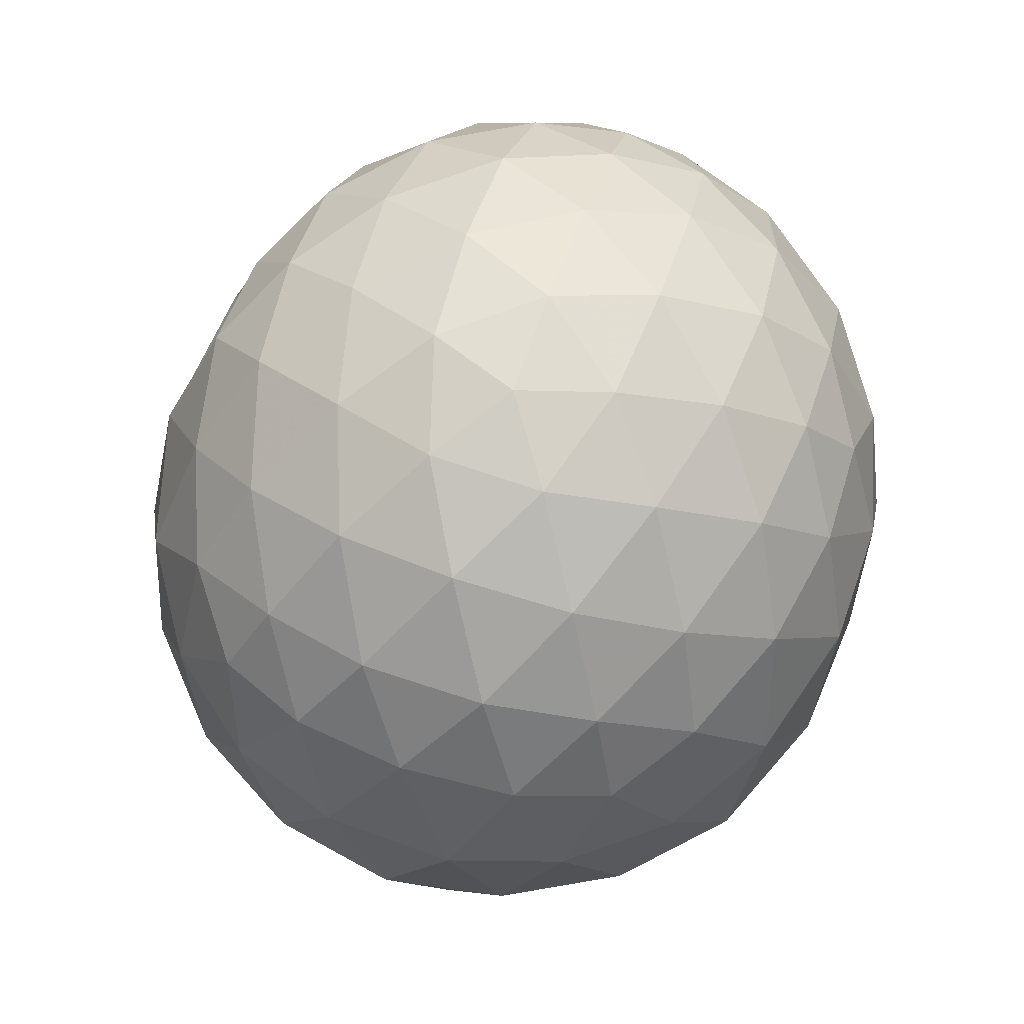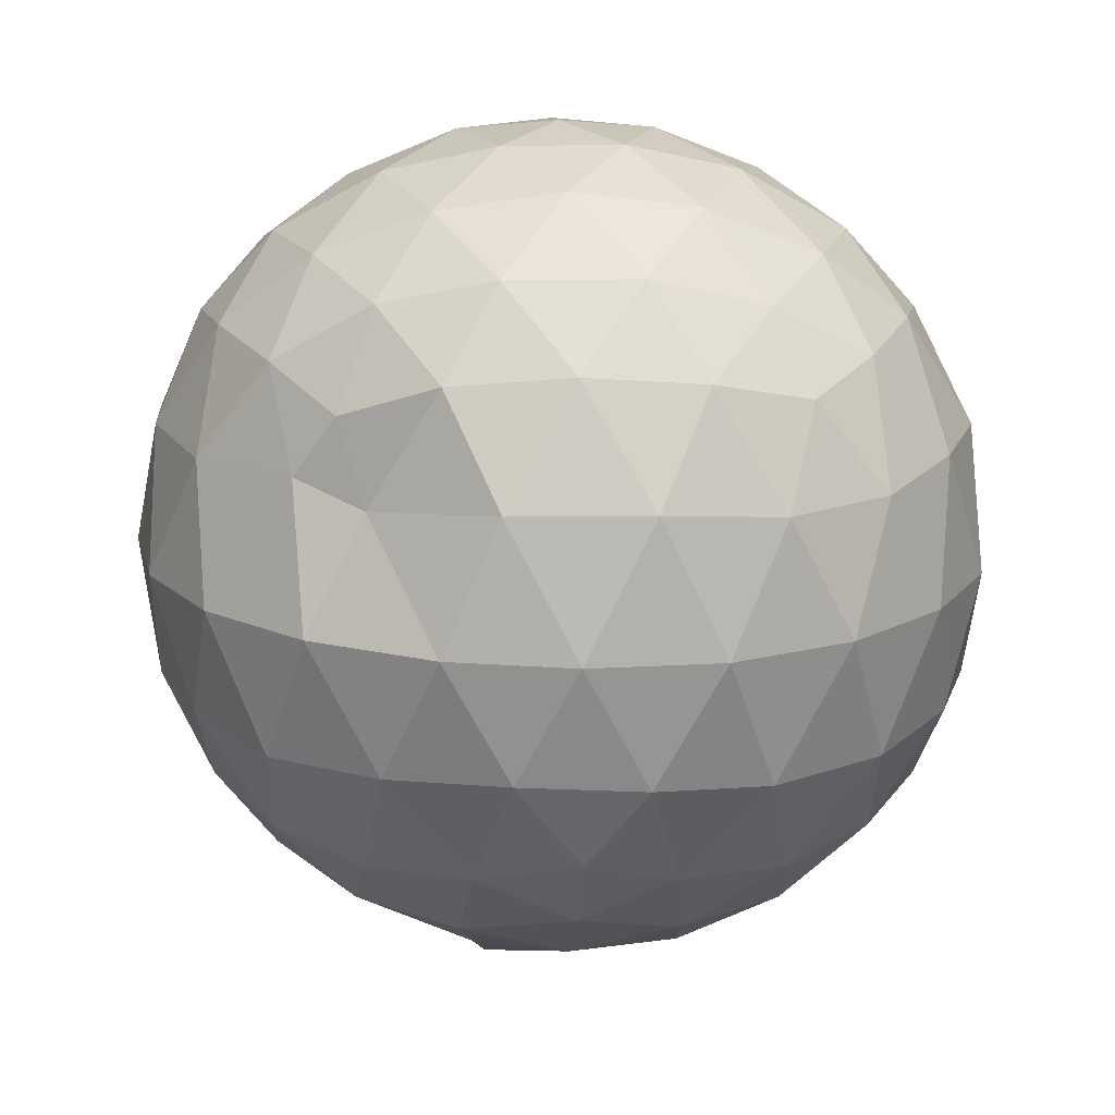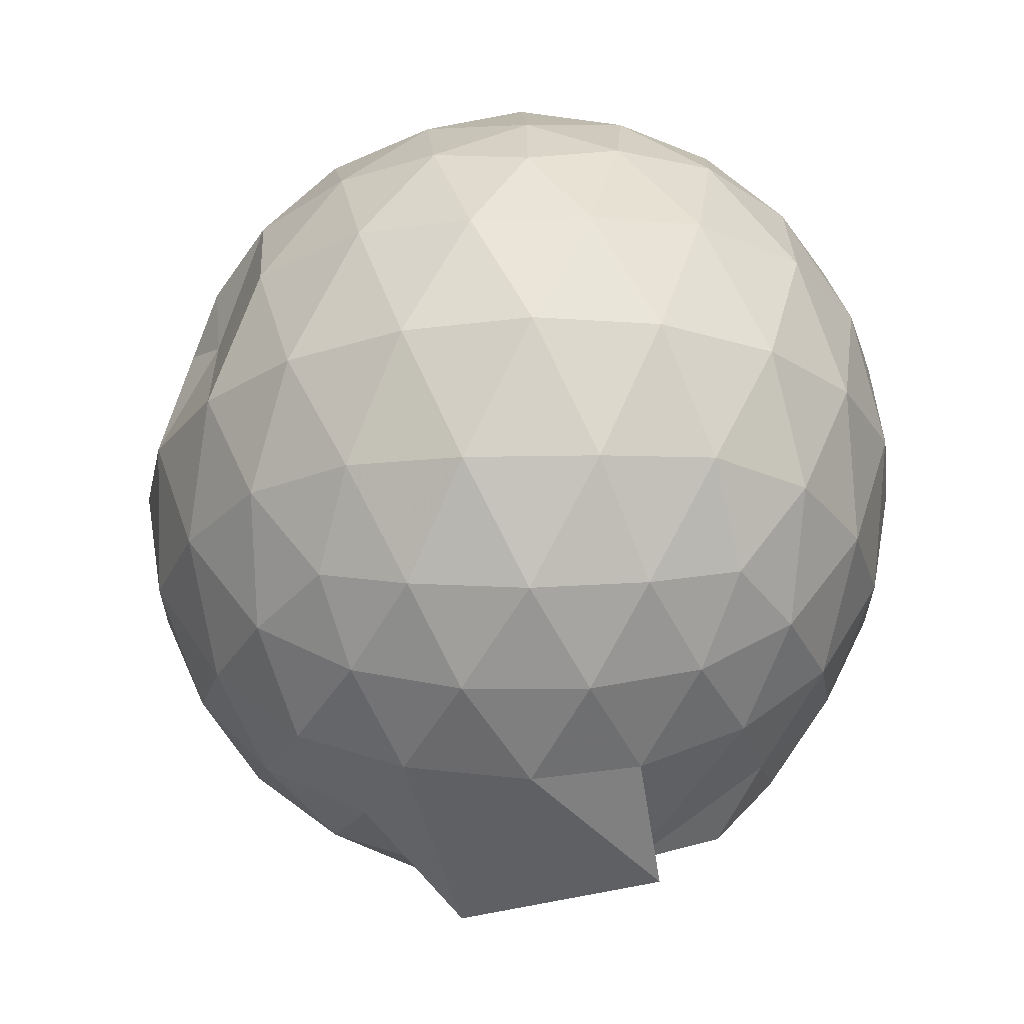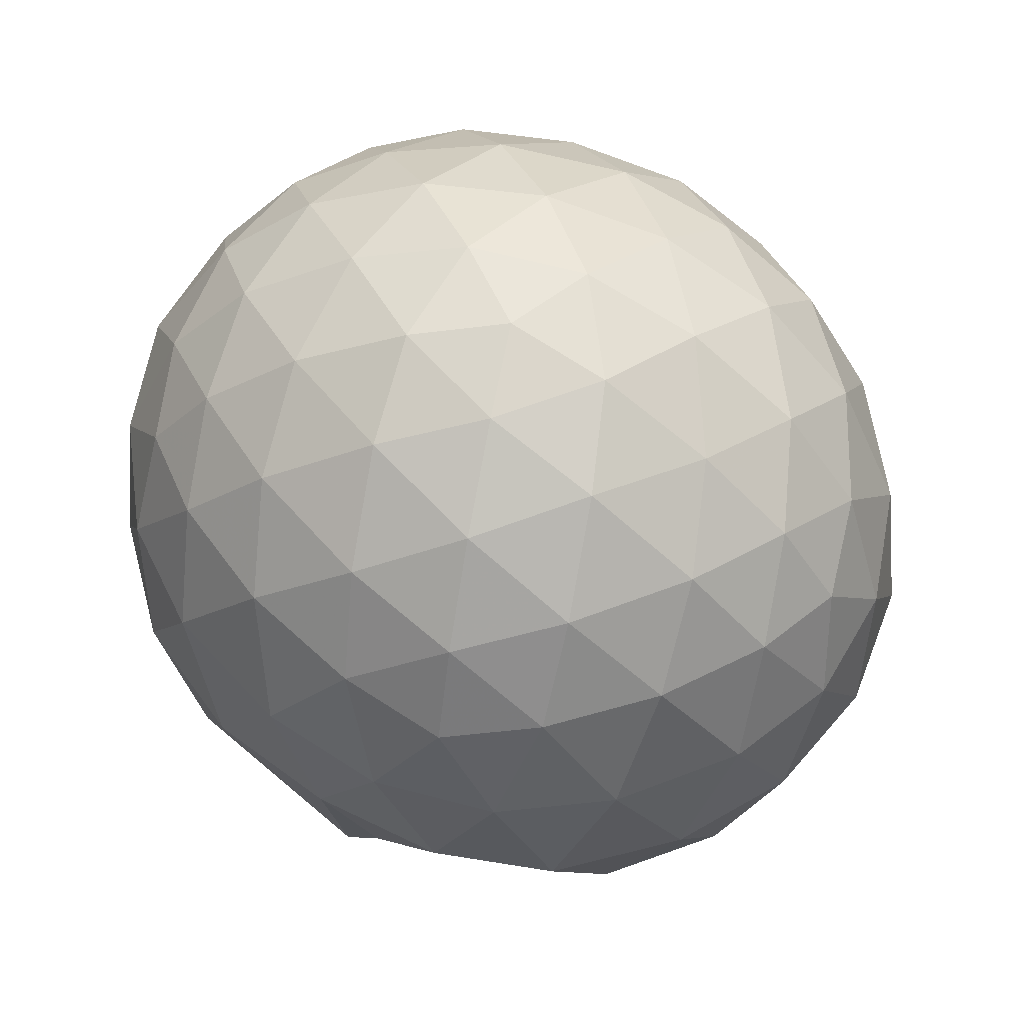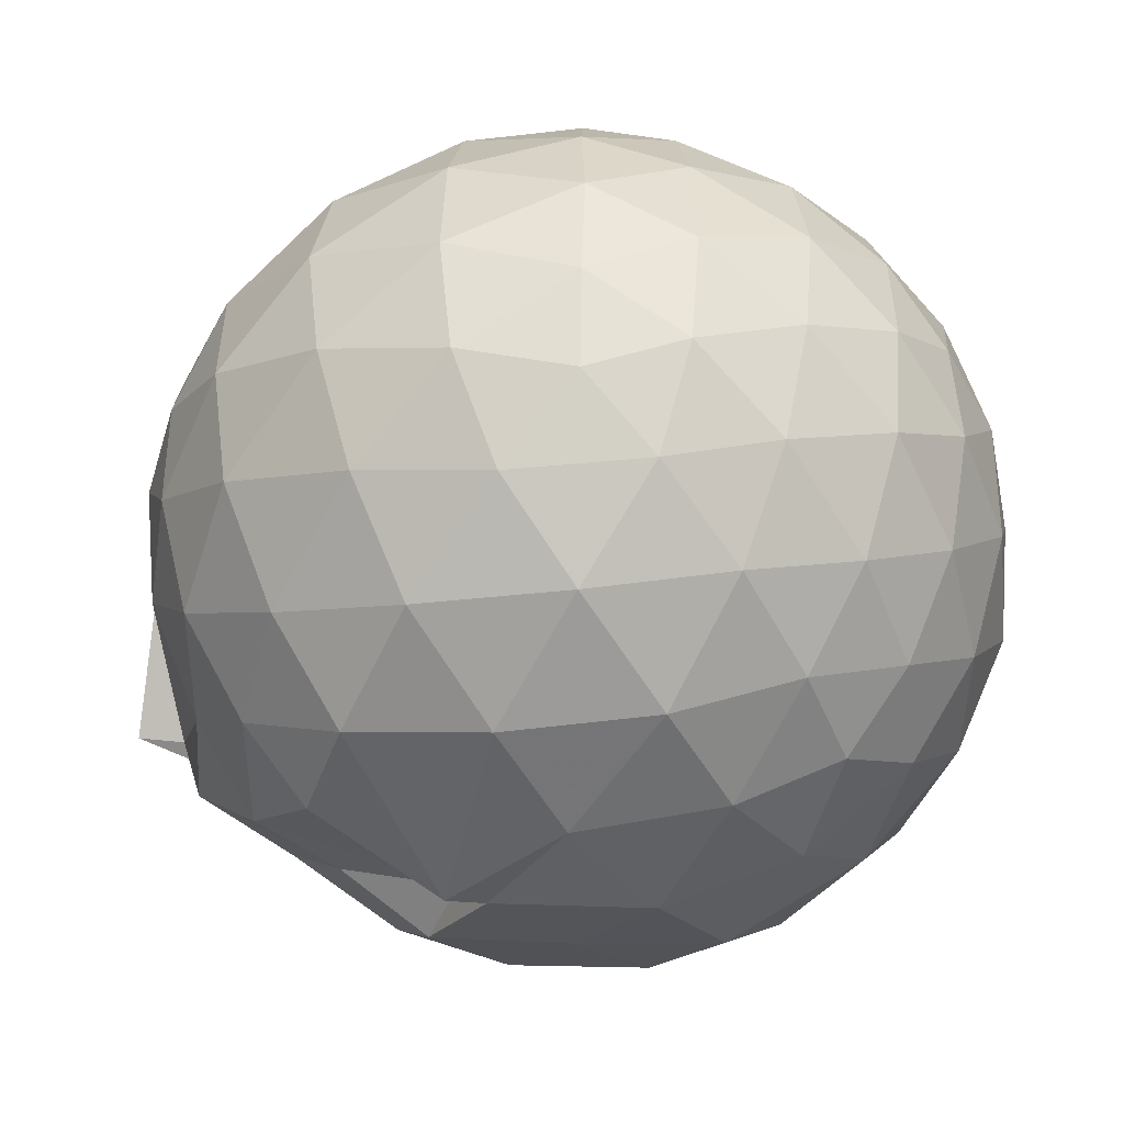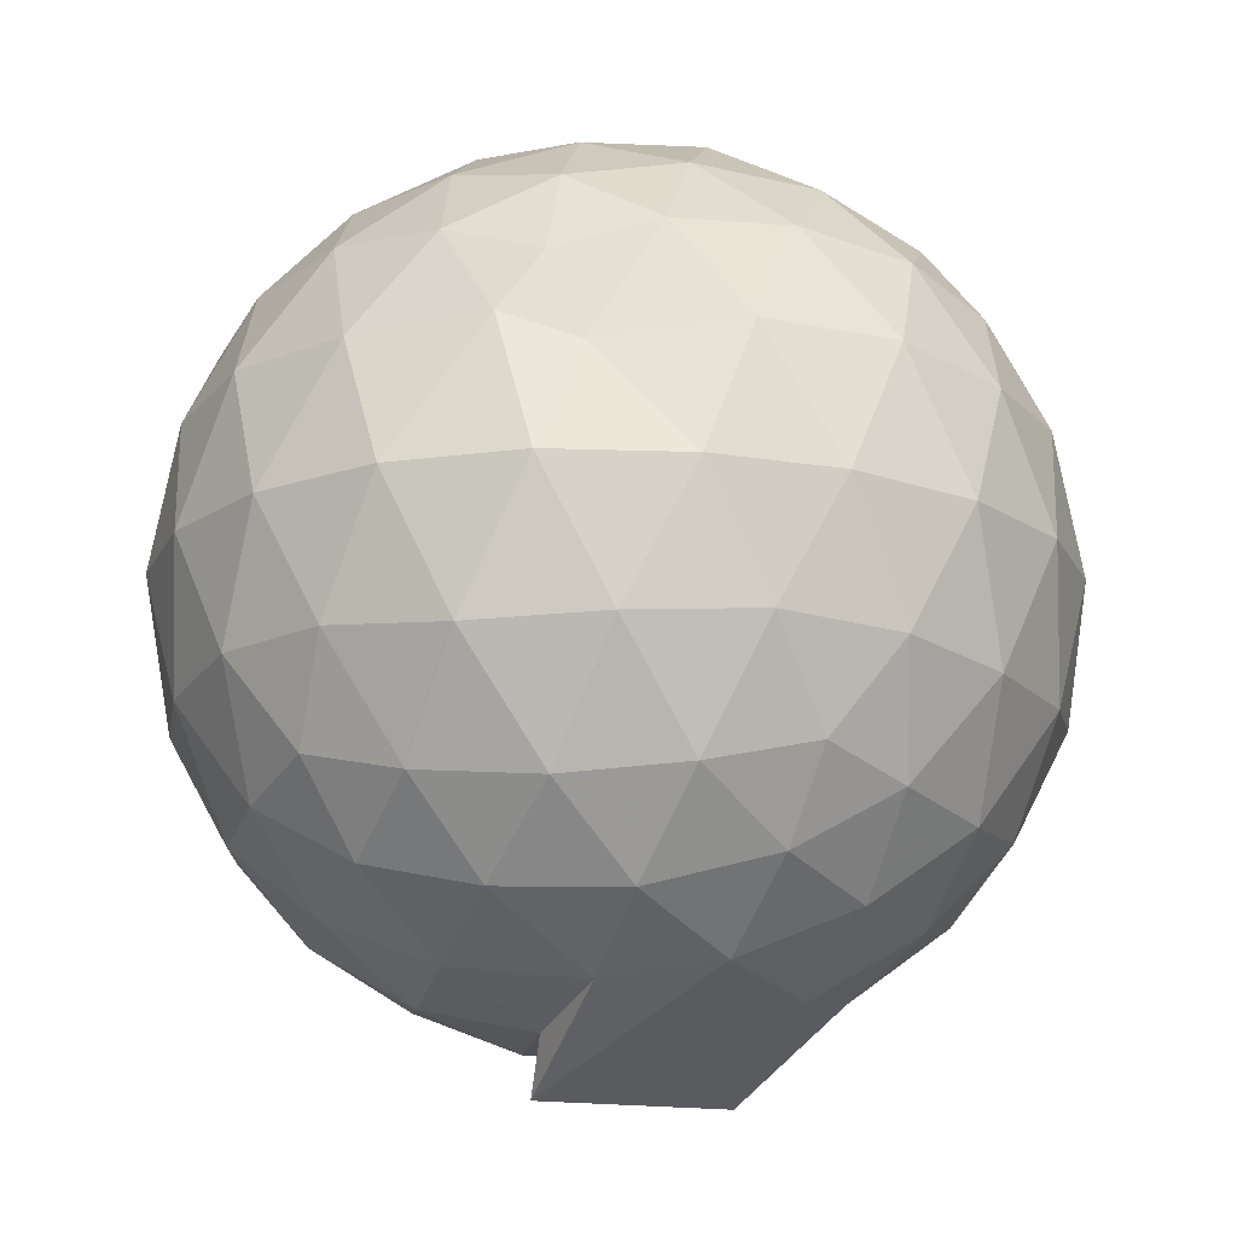
<metadata>
{"format":"obj","ext":"obj","renderer":"f3d","projection":"perspective","resolution":1024,"background":"white","views":[{"elev":75.0,"azim":-71.4,"up":"+Z"},{"elev":17.5,"azim":-164.0,"up":"+Z"},{"elev":-24.0,"azim":-126.2,"up":"+Z"},{"elev":66.1,"azim":31.1,"up":"+Z"},{"elev":-51.1,"azim":-54.8,"up":"+Y"},{"elev":-17.1,"azim":170.4,"up":"+Z"}]}
</metadata>
<code>
v 0.04859 -0.3842 2.975
v -0.005345 -0.3329 -0.1835
v 1.433 -0.3878 2.185
v 1.323 -0.04774 2.275
v 1.1 0.3175 2.311
v 0.7882 0.6253 2.267
v 0.4779 0.8117 2.141
v 0.1 0.8244 2.27
v -0.3442 0.7366 2.312
v -0.7567 0.5816 2.279
v -1.059 0.3596 2.197
v -1.193 0.02879 2.282
v -1.242 -0.3866 2.329
v -1.198 -0.8063 2.281
v -1.072 -1.14 2.186
v -0.7672 -1.356 2.276
v -0.351 -1.532 2.312
v 0.09136 -1.612 2.272
v 0.4789 -1.603 2.183
v 0.7956 -1.404 2.274
v 1.105 -1.093 2.314
v 1.327 -0.7259 2.276
v 1.555 -0.1753 1.86
v 1.401 0.2236 1.901
v 1.082 0.6002 1.892
v 0.6381 0.8189 1.92
v 0.3636 0.8559 1.83
v -0.1515 0.973 1.89
v -0.6469 0.8428 1.897
v -1.032 0.602 1.854
v -1.308 0.2568 1.854
v -1.445 -0.1528 1.899
v -1.453 -0.6291 1.891
v -1.315 -1.038 1.848
v -1.04 -1.39 1.843
v -0.6574 -1.633 1.884
v -0.1631 -1.775 1.886
v 0.2942 -1.781 1.842
v 0.7388 -1.651 1.844
v 1.108 -1.391 1.892
v 1.41 -1.003 1.89
v 1.558 -0.6025 1.852
v 1.566 0.06535 1.403
v 1.338 0.4765 1.404
v 0.986 0.8025 1.407
v 0.5411 1.005 1.408
v 0.03897 1.068 1.403
v -0.431 1.001 1.401
v -0.8822 0.7979 1.396
v -1.24 0.4749 1.398
v -1.467 0.06645 1.401
v -1.547 -0.3927 1.398
v -1.462 -0.8456 1.401
v -1.238 -1.26 1.393
v -0.8963 -1.593 1.38
v -0.4305 -1.789 1.392
v 0.0475 -1.826 1.349
v 0.5481 -1.788 1.377
v 0.9765 -1.615 1.375
v 1.339 -1.256 1.397
v 1.567 -0.8444 1.398
v 1.646 -0.3902 1.401
v 1.407 0.2551 0.9483
v 1.13 0.6019 0.9487
v 0.7505 0.8522 0.9069
v 0.2833 0.9839 0.926
v -0.1909 0.9938 0.953
v -0.6361 0.8621 0.9348
v -1.002 0.6075 0.8993
v -1.304 0.2266 0.8973
v -1.461 -0.1771 0.9405
v -1.46 -0.6081 0.9386
v -1.302 -1.013 0.8924
v -0.9964 -1.392 0.8885
v -0.6395 -1.675 0.919
v 0.1073 -1.777 0.7939
v 0.2299 -1.739 0.8811
v 0.7224 -1.563 0.9094
v 1.113 -1.409 0.9617
v 1.407 -1.039 0.9432
v 1.54 -0.6282 0.9005
v 1.541 -0.1554 0.9024
v 1.164 0.3579 0.611
v 0.8586 0.5706 0.5213
v 0.4458 0.7411 0.4814
v 0.00958 0.8243 0.5205
v -0.3848 0.8061 0.6076
v -0.6816 0.6184 0.5199
v -0.9932 0.3076 0.4749
v -1.217 -0.05814 0.5115
v -1.325 -0.3948 0.5994
v -1.214 -0.7323 0.5079
v -0.9874 -1.098 0.4692
v -0.6799 -1.405 0.5104
v -0.3911 -1.62 0.5773
v 0.2926 -1.507 0.704
v 0.4245 -1.524 0.4768
v 0.8536 -1.355 0.5184
v 1.161 -1.143 0.606
v 1.29 -0.8111 0.5163
v 1.344 -0.3937 0.4796
v 1.292 0.02474 0.5185
v 1.202 -0.3867 2.491
v 1.016 -0.0194 2.589
v 0.7245 0.3464 2.587
v 0.4043 0.6183 2.487
v -0.0252 0.5735 2.585
v -0.4915 0.4342 2.587
v -0.8865 0.2329 2.48
v -0.9739 -0.1624 2.583
v -0.9703 -0.6123 2.593
v -0.8832 -1.012 2.495
v -0.4977 -1.211 2.593
v -0.02574 -1.353 2.591
v 0.4064 -1.4 2.491
v 0.7292 -1.122 2.591
v 1.02 -0.7535 2.592
v 0.8559 -0.386 2.744
v 0.5983 -0.01911 2.824
v 0.2979 0.3143 2.754
v -0.1548 0.2052 2.825
v -0.5923 0.04654 2.764
v -0.625 -0.3869 2.829
v -0.596 -0.8192 2.764
v -0.1558 -0.9801 2.83
v 0.2982 -1.09 2.76
v 0.5997 -0.753 2.827
v 0.4353 -0.3855 2.928
v 0.1672 -0.05012 2.927
v -0.2564 -0.1777 2.931
v -0.2553 -0.5952 2.932
v 0.1688 -0.7211 2.93
v 0.9733 0.2289 0.3038
v 0.5949 0.4187 0.2061
v 0.1505 0.5483 0.1917
v -0.3053 0.608 0.3064
v -0.6144 0.3331 0.2032
v -0.901 -0.03093 0.1974
v -1.089 -0.3976 0.2941
v -0.8948 -0.7641 0.1985
v -0.5913 -1.118 0.1971
v -0.3059 -1.418 0.257
v 0.08993 -1.366 0.322
v 0.5841 -1.212 0.2006
v 0.9689 -1.018 0.2998
v 1.055 -0.6217 0.2003
v 1.057 -0.1684 0.2017
v 0.6836 0.03504 0.02893
v 0.2221 0.1914 -0.02577
v -0.1872 0.292 0.02919
v -0.5083 -0.05591 -0.03532
v -0.7247 -0.4011 0.0236
v -0.2794 -0.7166 -0.1751
v -0.3091 -1.123 -0.02631
v 0.2331 -0.9786 -0.03305
v 0.6823 -0.828 0.02691
v 0.7127 -0.3973 -0.03519
v 0.3351 -0.192 -0.1347
v 0.3418 -0.349 -0.328
v -0.4083 -0.7397 -0.2852
v -0.163 -0.713 -0.1366
v 0.3374 -0.6079 -0.1398
f 3 23 4
f 4 23 24
f 4 24 5
f 5 24 25
f 5 25 6
f 6 25 26
f 6 26 7
f 7 26 27
f 7 27 8
f 8 27 28
f 8 28 9
f 9 28 29
f 9 29 10
f 10 29 30
f 10 30 11
f 11 30 31
f 11 31 12
f 12 31 32
f 12 32 13
f 13 32 33
f 13 33 14
f 14 33 34
f 14 34 15
f 15 34 35
f 15 35 16
f 16 35 36
f 16 36 17
f 17 36 37
f 17 37 18
f 18 37 38
f 18 38 19
f 19 38 39
f 19 39 20
f 20 39 40
f 20 40 21
f 21 40 41
f 21 41 22
f 22 41 42
f 22 42 3
f 3 42 23
f 23 43 24
f 24 43 44
f 24 44 25
f 25 44 45
f 25 45 26
f 26 45 46
f 26 46 27
f 27 46 47
f 27 47 28
f 28 47 48
f 28 48 29
f 29 48 49
f 29 49 30
f 30 49 50
f 30 50 31
f 31 50 51
f 31 51 32
f 32 51 52
f 32 52 33
f 33 52 53
f 33 53 34
f 34 53 54
f 34 54 35
f 35 54 55
f 35 55 36
f 36 55 56
f 36 56 37
f 37 56 57
f 37 57 38
f 38 57 58
f 38 58 39
f 39 58 59
f 39 59 40
f 40 59 60
f 40 60 41
f 41 60 61
f 41 61 42
f 42 61 62
f 42 62 23
f 23 62 43
f 43 63 44
f 44 63 64
f 44 64 45
f 45 64 65
f 45 65 46
f 46 65 66
f 46 66 47
f 47 66 67
f 47 67 48
f 48 67 68
f 48 68 49
f 49 68 69
f 49 69 50
f 50 69 70
f 50 70 51
f 51 70 71
f 51 71 52
f 52 71 72
f 52 72 53
f 53 72 73
f 53 73 54
f 54 73 74
f 54 74 55
f 55 74 75
f 55 75 56
f 56 75 76
f 56 76 57
f 57 76 77
f 57 77 58
f 58 77 78
f 58 78 59
f 59 78 79
f 59 79 60
f 60 79 80
f 60 80 61
f 61 80 81
f 61 81 62
f 62 81 82
f 62 82 43
f 43 82 63
f 63 83 64
f 64 83 84
f 64 84 65
f 65 84 85
f 65 85 66
f 66 85 86
f 66 86 67
f 67 86 87
f 67 87 68
f 68 87 88
f 68 88 69
f 69 88 89
f 69 89 70
f 70 89 90
f 70 90 71
f 71 90 91
f 71 91 72
f 72 91 92
f 72 92 73
f 73 92 93
f 73 93 74
f 74 93 94
f 74 94 75
f 75 94 95
f 75 95 76
f 76 95 96
f 76 96 77
f 77 96 97
f 77 97 78
f 78 97 98
f 78 98 79
f 79 98 99
f 79 99 80
f 80 99 100
f 80 100 81
f 81 100 101
f 81 101 82
f 82 101 102
f 82 102 63
f 63 102 83
f 103 104 118
f 104 119 118
f 104 105 119
f 105 120 119
f 105 106 120
f 106 107 120
f 107 121 120
f 107 108 121
f 108 122 121
f 108 109 122
f 109 110 122
f 110 123 122
f 110 111 123
f 111 124 123
f 111 112 124
f 112 113 124
f 113 125 124
f 113 114 125
f 114 126 125
f 114 115 126
f 115 116 126
f 116 127 126
f 116 117 127
f 117 118 127
f 117 103 118
f 118 119 128
f 119 129 128
f 119 120 129
f 120 121 129
f 121 130 129
f 121 122 130
f 122 123 130
f 123 131 130
f 123 124 131
f 124 125 131
f 125 132 131
f 125 126 132
f 126 127 132
f 127 128 132
f 127 118 128
f 133 148 134
f 134 148 149
f 134 149 135
f 135 149 150
f 135 150 136
f 136 150 137
f 137 150 151
f 137 151 138
f 138 151 152
f 138 152 139
f 139 152 140
f 140 152 153
f 140 153 141
f 141 153 154
f 141 154 142
f 142 154 143
f 143 154 155
f 143 155 144
f 144 155 156
f 144 156 145
f 145 156 146
f 146 156 157
f 146 157 147
f 147 157 148
f 147 148 133
f 148 158 149
f 149 158 159
f 149 159 150
f 150 159 151
f 151 159 160
f 151 160 152
f 152 160 153
f 153 160 161
f 153 161 154
f 154 161 155
f 155 161 162
f 155 162 156
f 156 162 157
f 157 162 158
f 157 158 148
f 3 4 103
f 103 4 104
f 4 5 104
f 104 5 105
f 5 6 105
f 105 6 106
f 6 7 106
f 7 8 106
f 106 8 107
f 8 9 107
f 107 9 108
f 9 10 108
f 108 10 109
f 10 11 109
f 11 12 109
f 109 12 110
f 12 13 110
f 110 13 111
f 13 14 111
f 111 14 112
f 14 15 112
f 15 16 112
f 112 16 113
f 16 17 113
f 113 17 114
f 17 18 114
f 114 18 115
f 18 19 115
f 19 20 115
f 115 20 116
f 20 21 116
f 116 21 117
f 21 22 117
f 117 22 103
f 22 3 103
f 83 133 84
f 84 133 134
f 84 134 85
f 85 134 135
f 85 135 86
f 86 135 136
f 86 136 87
f 87 136 88
f 88 136 137
f 88 137 89
f 89 137 138
f 89 138 90
f 90 138 139
f 90 139 91
f 91 139 92
f 92 139 140
f 92 140 93
f 93 140 141
f 93 141 94
f 94 141 142
f 94 142 95
f 95 142 96
f 96 142 143
f 96 143 97
f 97 143 144
f 97 144 98
f 98 144 145
f 98 145 99
f 99 145 100
f 100 145 146
f 100 146 101
f 101 146 147
f 101 147 102
f 102 147 133
f 102 133 83
f 128 129 1
f 129 130 1
f 130 131 1
f 131 132 1
f 132 128 1
f 159 158 2
f 160 159 2
f 161 160 2
f 162 161 2
f 158 162 2

</code>
